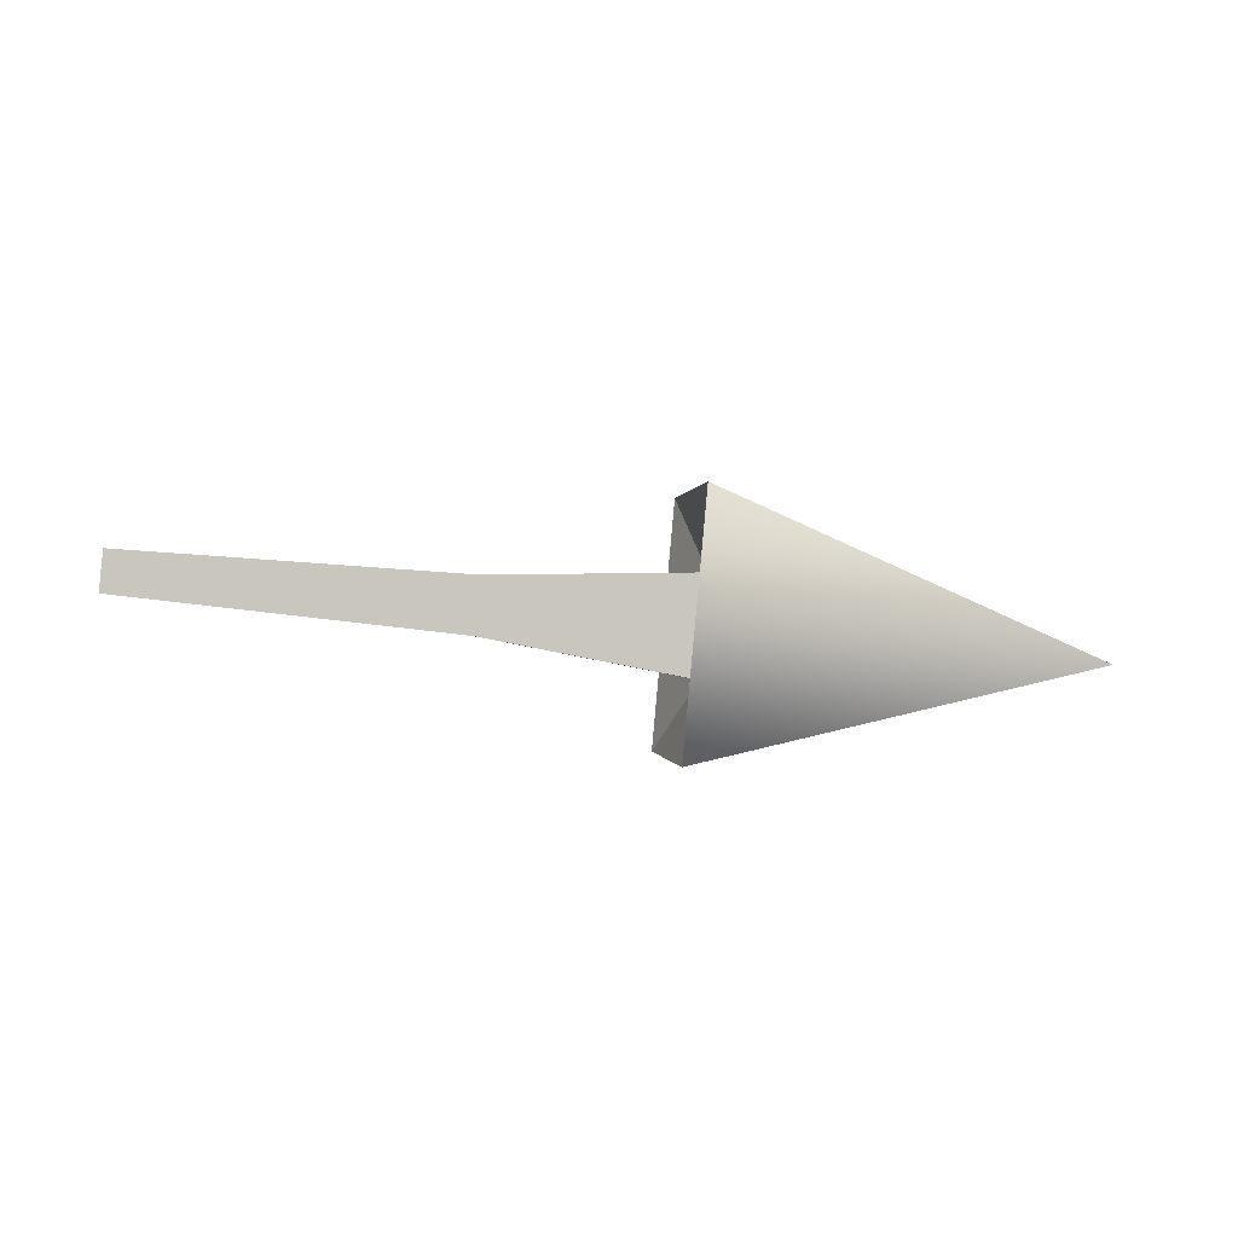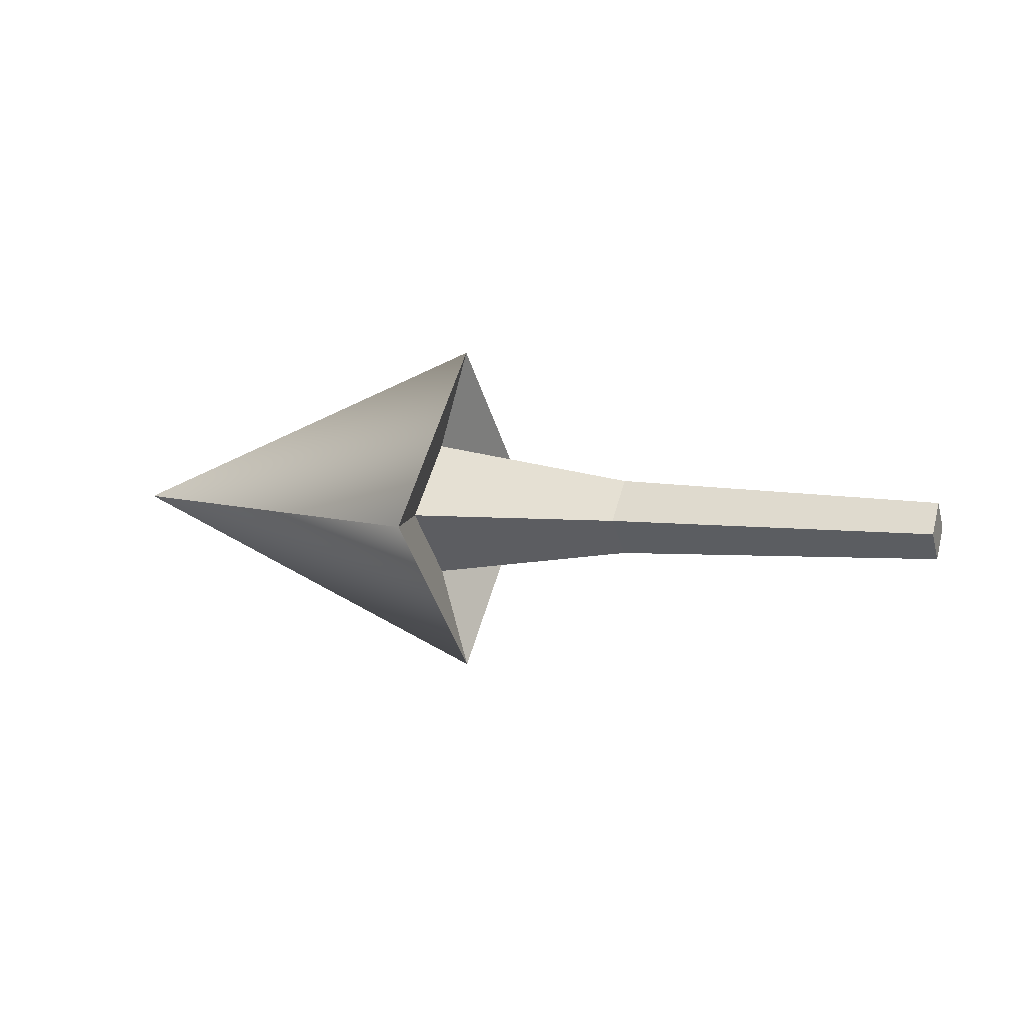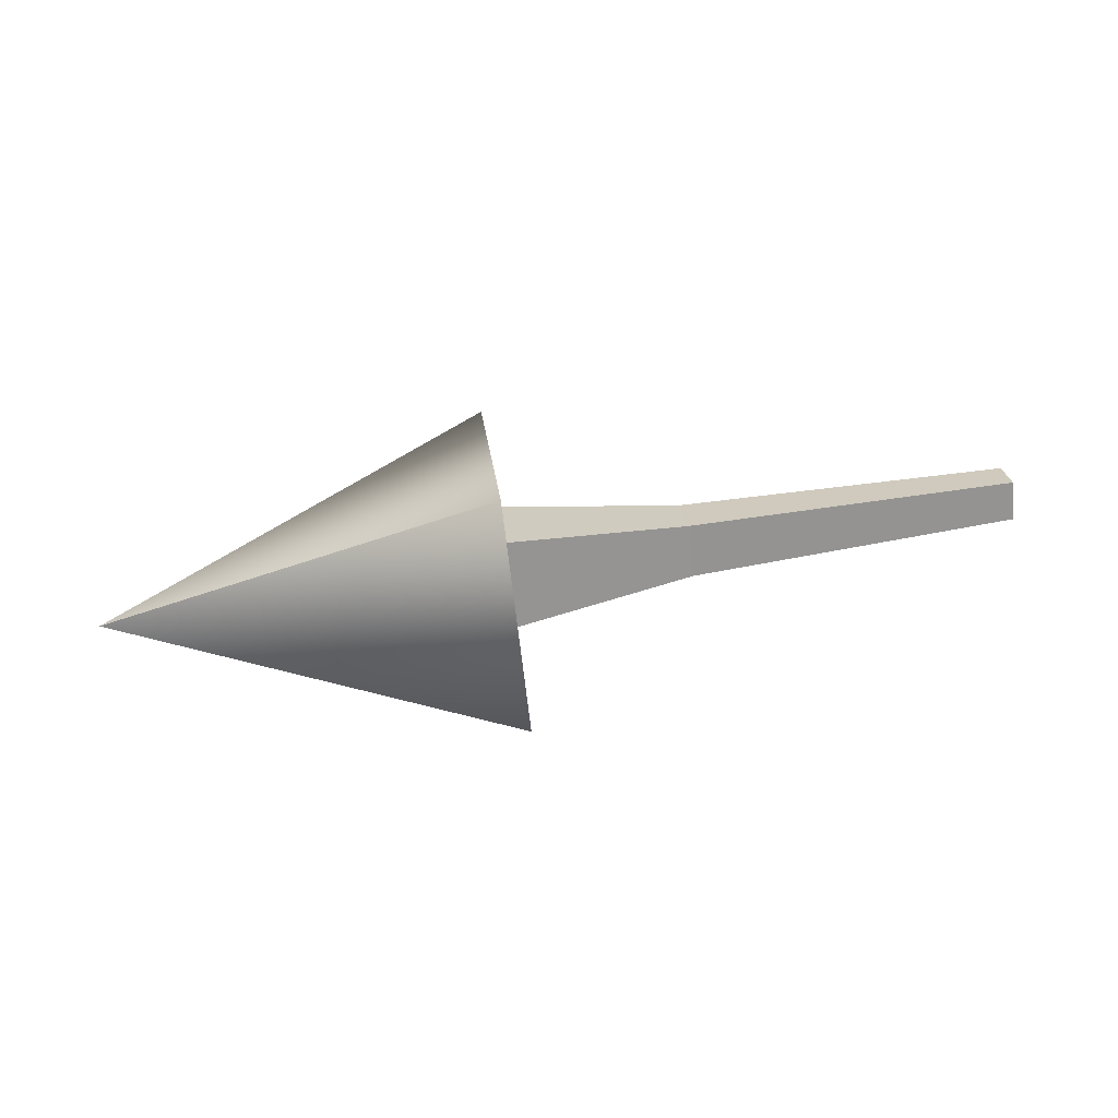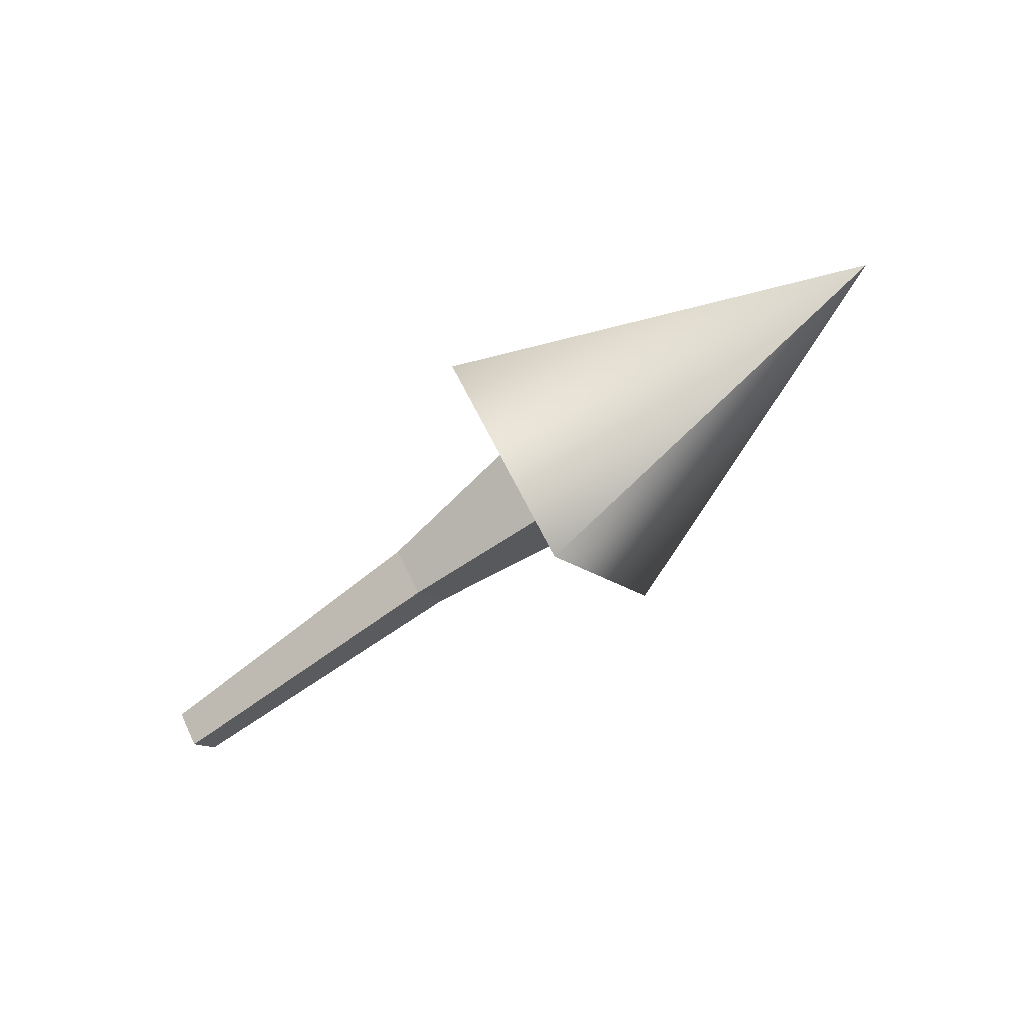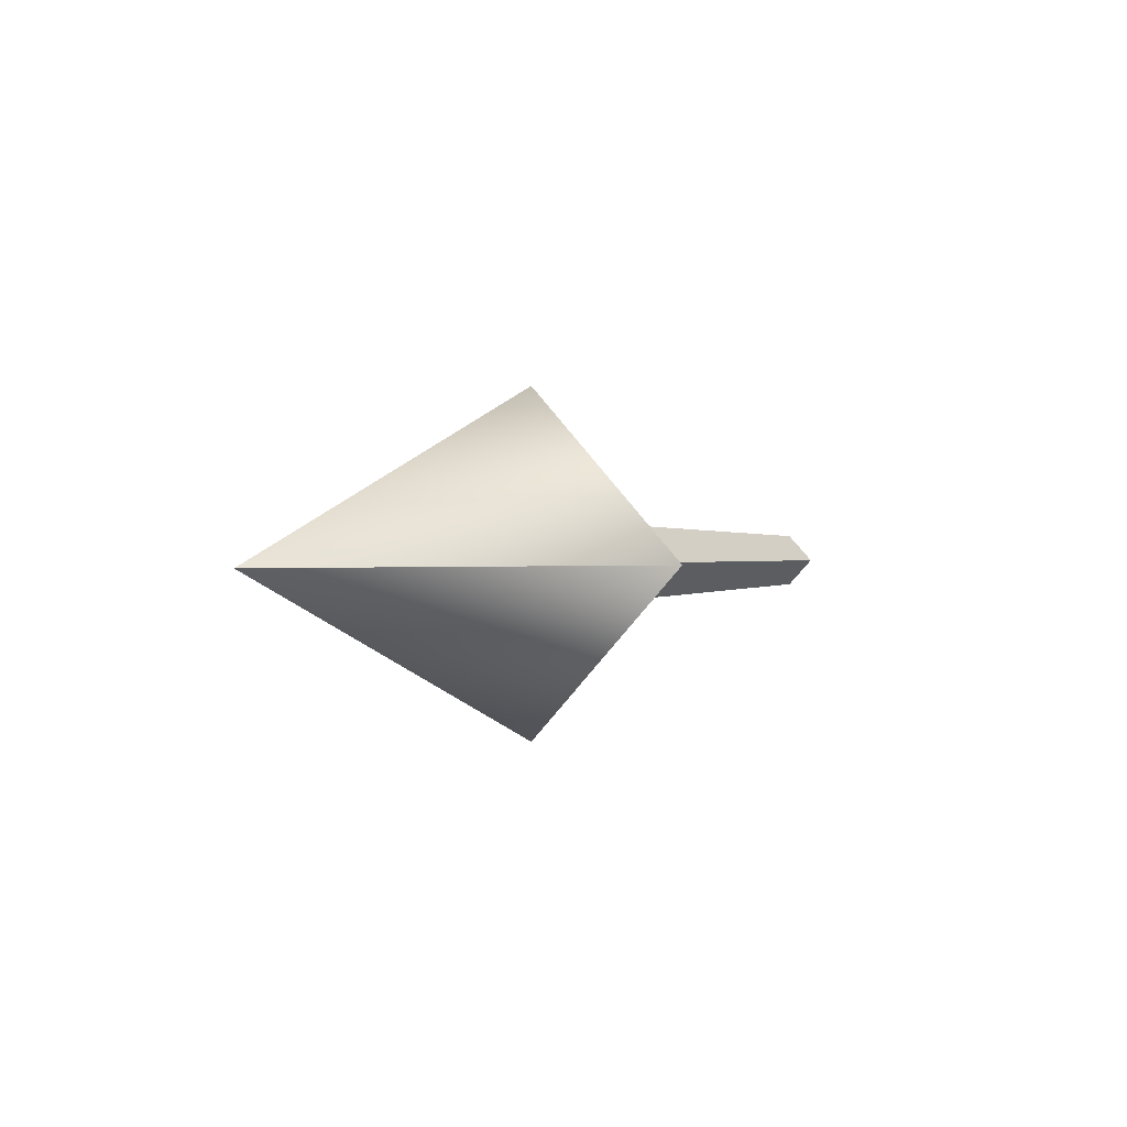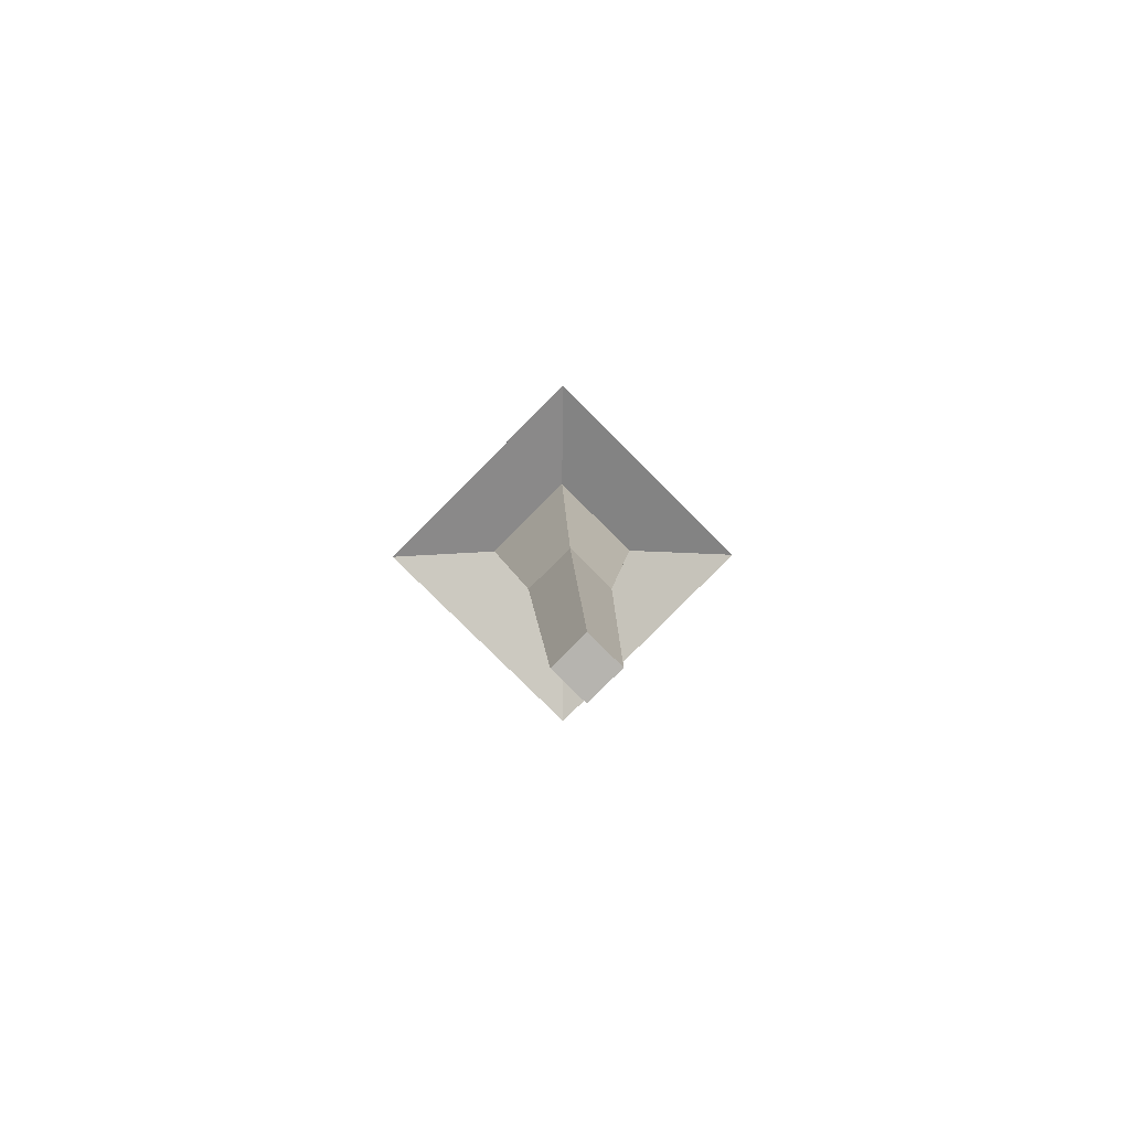
<metadata>
{"format":"obj","ext":"obj","renderer":"f3d","projection":"perspective","resolution":1024,"background":"white","views":[{"elev":-45.5,"azim":-7.4,"up":"+Z"},{"elev":6.3,"azim":-157.7,"up":"+Y"},{"elev":69.1,"azim":171.1,"up":"+Y"},{"elev":-64.5,"azim":37.7,"up":"+Y"},{"elev":0.6,"azim":125.4,"up":"+Y"},{"elev":9.9,"azim":-92.1,"up":"+Z"}]}
</metadata>
<code>
v  35.91 -0 -17.99
v  35.91 17.99 0
v  78.13 -0 -0
v  35.91 -0 17.99
v  35.91 -17.99 -0
v  -17.56 0 2.941
v  -17.56 2.941 0
v  -17.56 0 -2.941
v  -17.56 -2.941 0
v  39.05 -0 -7.243
v  39.05 7.243 0
v  39.05 -7.243 0
v  39.05 -0 7.243
v  16.8 0 -4.017
v  16.8 4.017 0
v  16.8 -4.017 0
v  16.8 0 4.017
g Cone001
f 1 2 3 3
f 2 4 3 3
f 4 5 3 3
f 5 1 3 3
f 6 7 8 9
f 3 3 3 3
f 2 1 10 11
f 1 5 12 10
f 5 4 13 12
f 4 2 11 13
f 11 10 14 15
f 10 12 16 14
f 12 13 17 16
f 13 11 15 17
f 15 14 8 7
f 14 16 9 8
f 16 17 6 9
f 17 15 7 6

</code>
